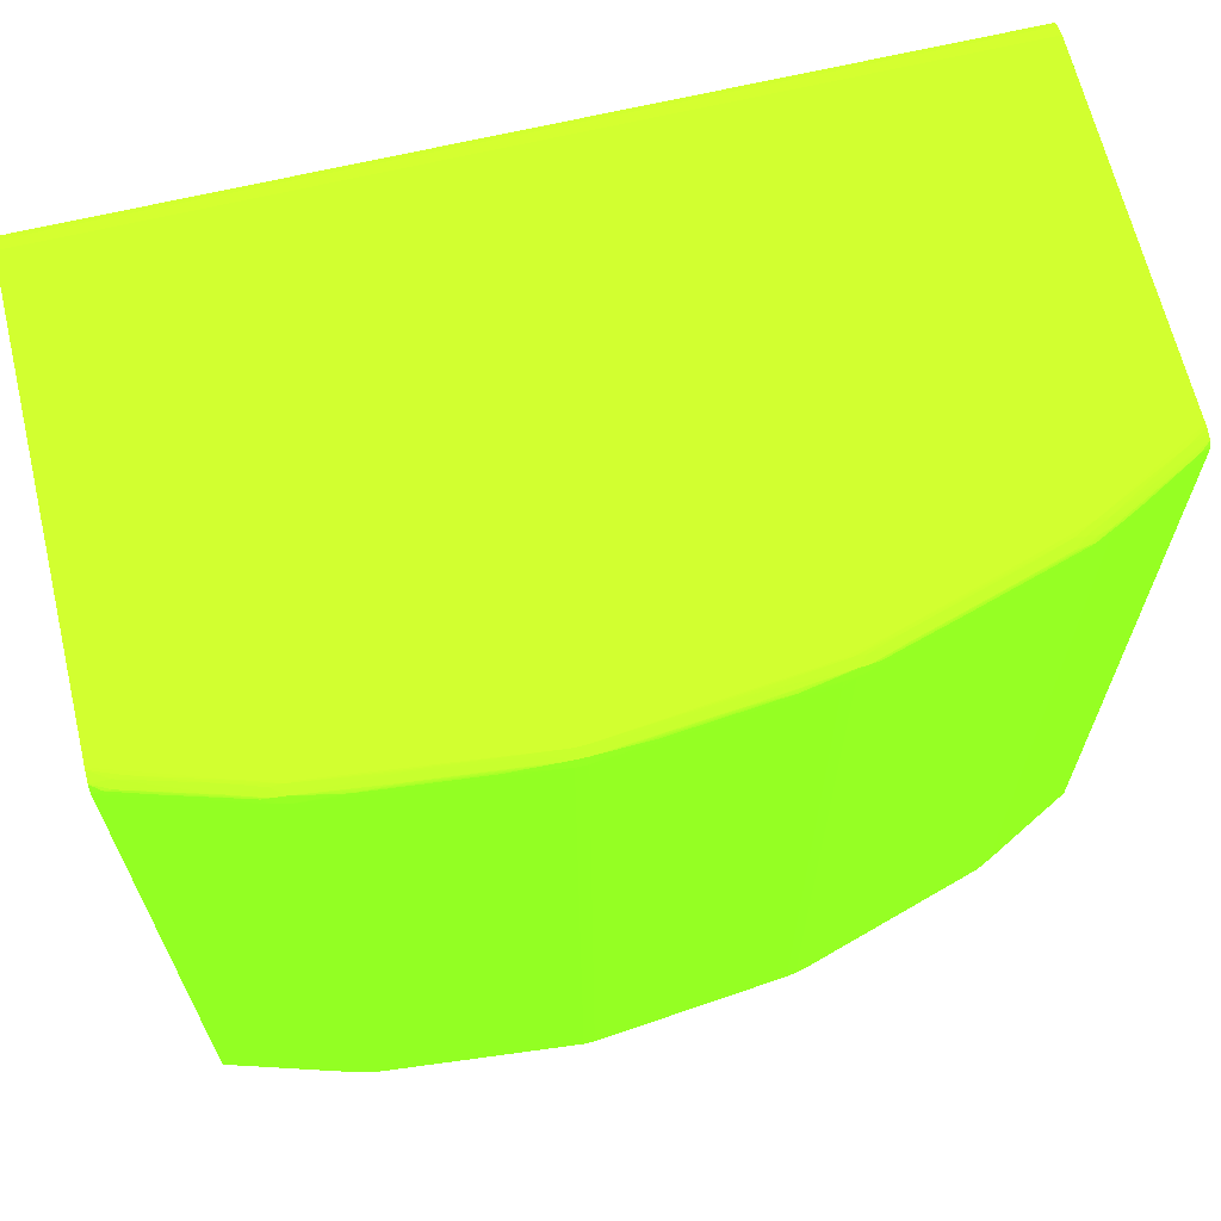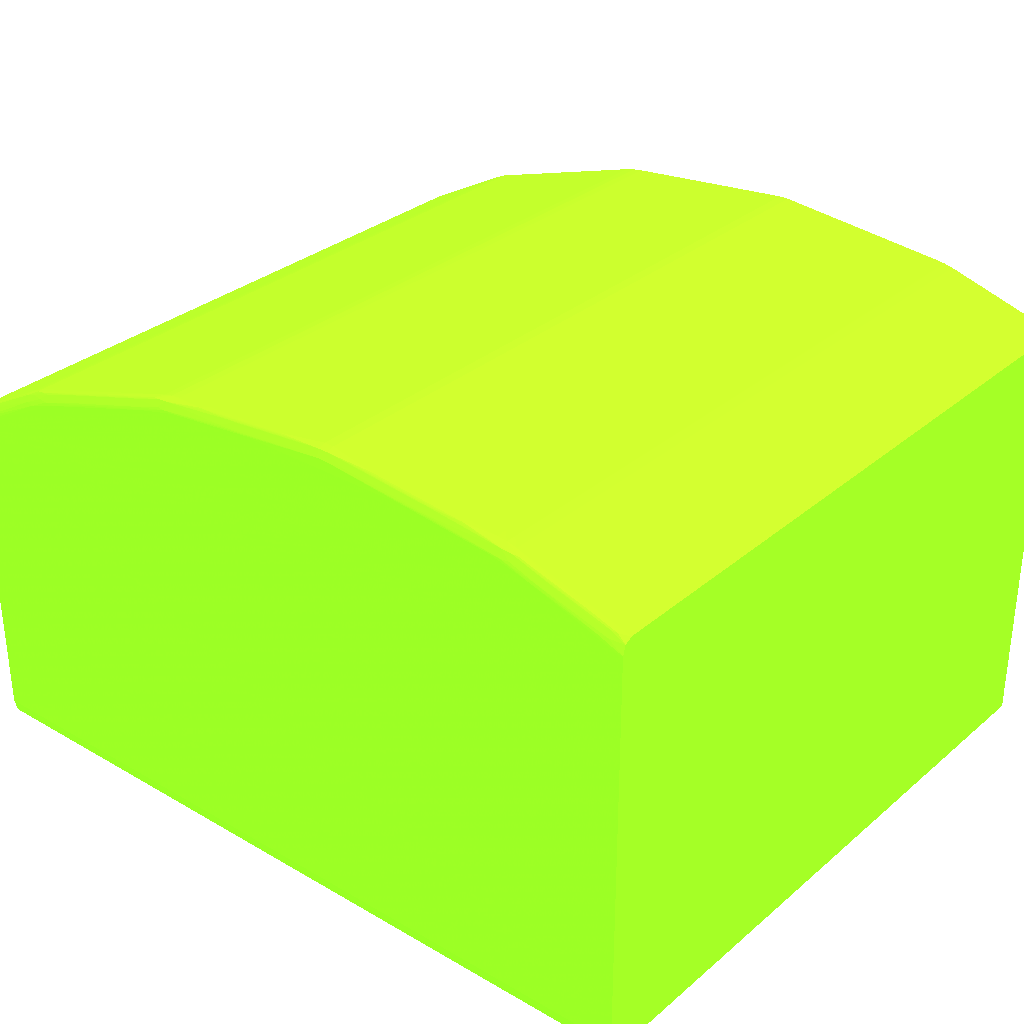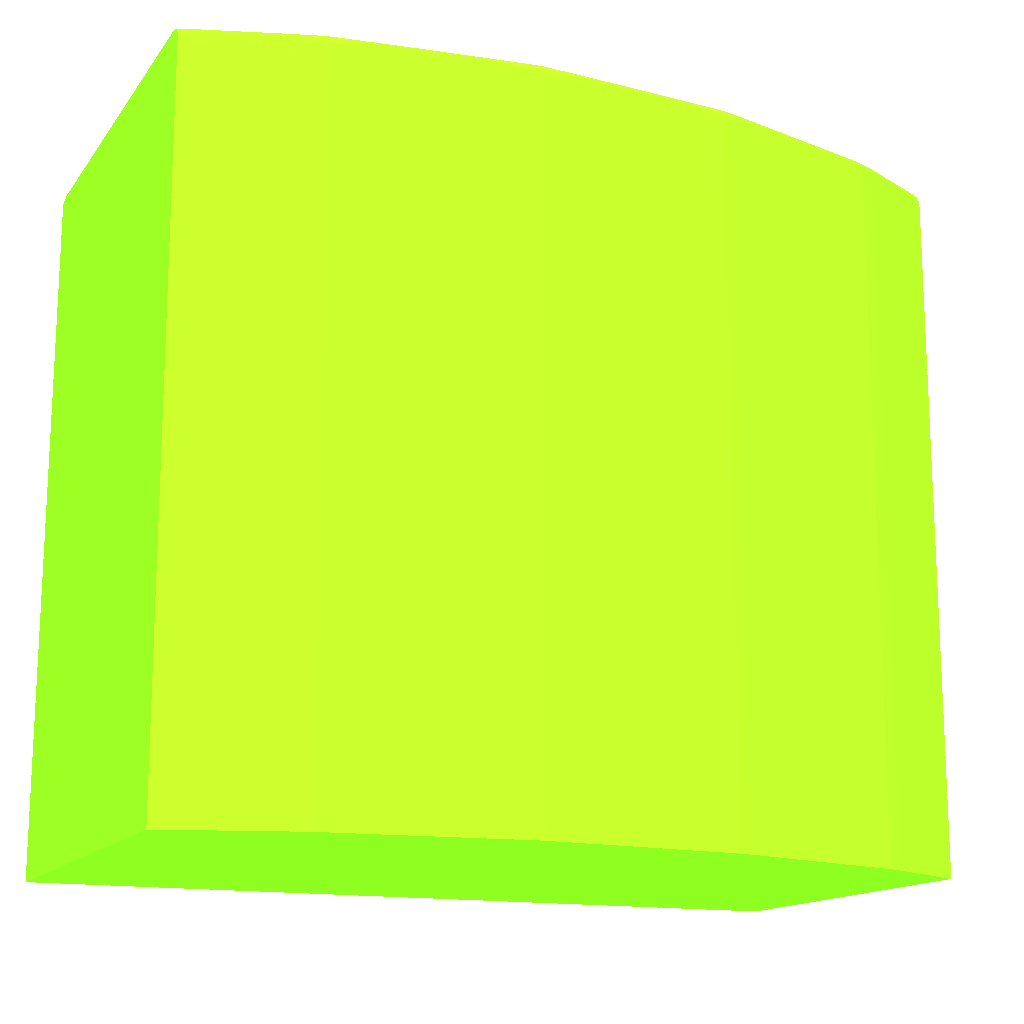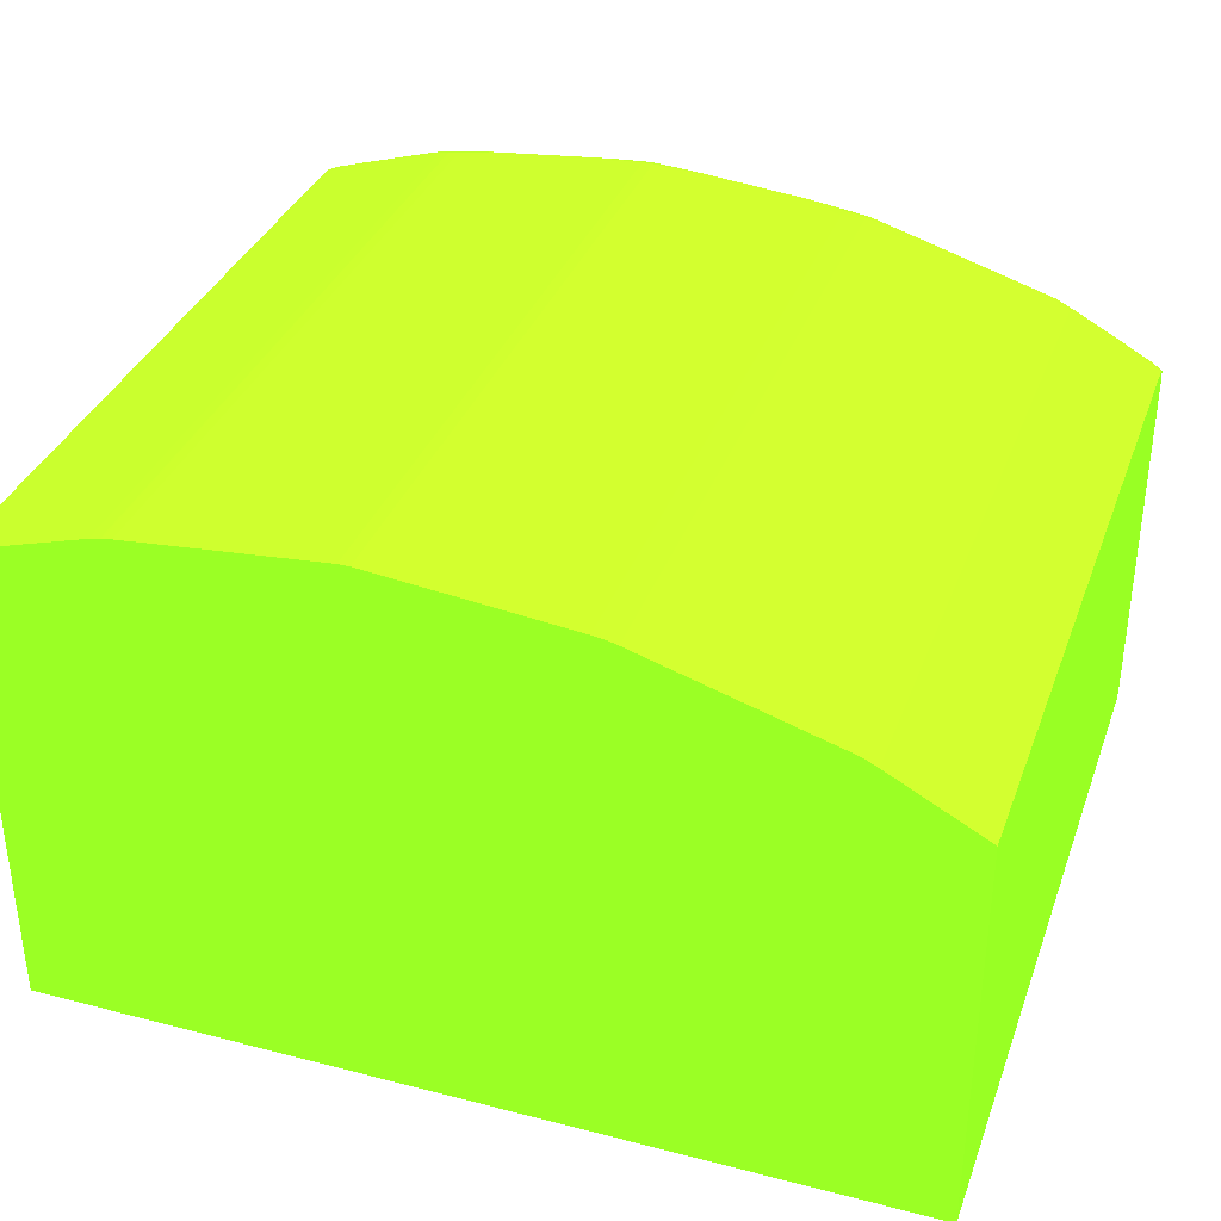
<metadata>
{"format":"obj","ext":"obj","renderer":"f3d","projection":"perspective","resolution":1024,"background":"white","views":[{"elev":65.9,"azim":-13.5,"up":"+Y"},{"elev":30.9,"azim":-140.4,"up":"+Z"},{"elev":-14.7,"azim":-23.4,"up":"+Y"},{"elev":35.1,"azim":18.9,"up":"+Z"}]}
</metadata>
<code>
v 0.01829 0.03821 0.03263 0.4353 0.9882 0.102
v 0.01829 0.03821 0.01995 0.4353 0.9882 0.102
v 0.01805 0.03821 0.03287 0.4353 0.9882 0.102
v 0.01829 0.03819 0.03287 0.4353 0.9882 0.102
v 0.01829 0.03815 0.01971 0.4353 0.9882 0.102
v -0.01219 0.03821 0.01995 0.4353 0.9882 0.102
v 0.01615 0.0382 0.03401 0.4353 0.9882 0.102
v 0.01767 0.03819 0.03325 0.4353 0.9882 0.102
v 0.01653 0.03821 0.03363 0.4353 0.9882 0.102
v 0.01463 0.03821 0.03477 0.4353 0.9882 0.102
v 0.01829 0.03816 0.03302 0.4353 0.9882 0.102
v 0.01829 0.03812 0.01957 0.4353 0.9882 0.102
v -0.01219 0.03812 0.01957 0.4353 0.9882 0.102
v -0.01219 0.03821 0.03515 0.4353 0.9882 0.102
v 0.01501 0.03817 0.03477 0.4353 0.9882 0.102
v 0.01349 0.03821 0.03515 0.4353 0.9882 0.102
v 0.01387 0.03819 0.03515 0.4353 0.9882 0.102
v 0.01829 0.03809 0.0332 0.4353 0.9882 0.102
v 0.01829 0.03805 0.01944 0.4353 0.9882 0.102
v -0.01219 0.03801 0.01937 0.4353 0.9882 0.102
v -0.01219 0.03821 0.03553 0.4353 0.9882 0.102
v -0.01197 0.03821 0.03553 0.4353 0.9882 0.102
v 0.01425 0.03815 0.03515 0.4353 0.9882 0.102
v 0.0146 0.03809 0.03516 0.4353 0.9882 0.102
v 0.01501 0.03806 0.03503 0.4353 0.9882 0.102
v 0.01536 0.03809 0.03477 0.4353 0.9882 0.102
v 0.01691 0.03809 0.03395 0.4353 0.9882 0.102
v 0.008549 0.03821 0.03667 0.4353 0.9882 0.102
v 0.01121 0.0382 0.03591 0.4353 0.9882 0.102
v 0.01273 0.03819 0.03553 0.4353 0.9882 0.102
v 0.01387 0.03809 0.03543 0.4353 0.9882 0.102
v 0.008928 0.03819 0.03667 0.4353 0.9882 0.102
v 0.01767 0.03809 0.03355 0.4353 0.9882 0.102
v 0.01794 0.03805 0.03348 0.4353 0.9882 0.102
v 0.01829 0.03793 0.03329 0.4353 0.9882 0.102
v 0.01829 0.03801 0.01937 0.4353 0.9882 0.102
v -0.01219 0.03781 0.01936 0.4353 0.9882 0.102
v -0.01219 0.0381 0.03588 0.4353 0.9882 0.102
v -0.01159 0.03817 0.03591 0.4353 0.9882 0.102
v -0.01121 0.0382 0.03591 0.4353 0.9882 0.102
v -0.008549 0.03821 0.03667 0.4353 0.9882 0.102
v -0.009688 0.03821 0.03629 0.4353 0.9882 0.102
v 0.01425 0.03805 0.03538 0.4353 0.9882 0.102
v 0.01522 0.03801 0.03497 0.4353 0.9882 0.102
v 0.01645 0.03806 0.03426 0.4353 0.9882 0.102
v 0.01445 0.03801 0.03534 0.4353 0.9882 0.102
v 0.007028 0.03821 0.03705 0.4353 0.9882 0.102
v 0.00741 0.0382 0.03705 0.4353 0.9882 0.102
v 0.01159 0.03817 0.03591 0.4353 0.9882 0.102
v 0.008928 0.03809 0.03694 0.4353 0.9882 0.102
v 0.01273 0.03808 0.0358 0.4353 0.9882 0.102
v 0.007789 0.03818 0.03705 0.4353 0.9882 0.102
v 0.01829 0.03781 0.03334 0.4353 0.9882 0.102
v 0.01596 0.038 0.03458 0.4353 0.9882 0.102
v 0.01829 0.03781 0.01936 0.4353 0.9882 0.102
v -0.01219 0.01165 0.01895 0.4353 0.9882 0.102
v -0.01219 0.03781 0.03603 0.4353 0.9882 0.102
v -0.01185 0.03803 0.03612 0.4353 0.9882 0.102
v -0.01159 0.03807 0.03616 0.4353 0.9882 0.102
v -0.01121 0.0381 0.03621 0.4353 0.9882 0.102
v -0.008927 0.03809 0.03694 0.4353 0.9882 0.102
v -0.007788 0.03818 0.03705 0.4353 0.9882 0.102
v -0.008927 0.03819 0.03667 0.4353 0.9882 0.102
v -0.007409 0.0382 0.03705 0.4353 0.9882 0.102
v -0.007027 0.03821 0.03705 0.4353 0.9882 0.102
v 0.01159 0.03807 0.03616 0.4353 0.9882 0.102
v 0.009239 0.03805 0.0369 0.4353 0.9882 0.102
v 0.01067 0.03801 0.03649 0.4353 0.9882 0.102
v 0.01501 0.03781 0.03509 0.4353 0.9882 0.102
v 0.01425 0.03781 0.03541 0.4353 0.9882 0.102
v 0.01446 0.03781 0.03535 0.4353 0.9882 0.102
v 0.01465 0.03781 0.03527 0.4353 0.9882 0.102
v 0.007789 0.03781 0.03737 0.4353 0.9882 0.102
v 0.01045 0.03781 0.03657 0.4353 0.9882 0.102
v 0.003609 0.03821 0.03743 0.4353 0.9882 0.102
v 0.00741 0.0381 0.03735 0.4353 0.9882 0.102
v 0.003988 0.0382 0.03743 0.4353 0.9882 0.102
v 0.00437 0.03819 0.03743 0.4353 0.9882 0.102
v 0.004748 0.03818 0.03743 0.4353 0.9882 0.102
v 0.007789 0.03807 0.03731 0.4353 0.9882 0.102
v 0.01829 0.03743 0.03334 0.4353 0.9882 0.102
v 0.01798 0.03781 0.0335 0.4353 0.9882 0.102
v 0.01615 0.03781 0.03448 0.4353 0.9882 0.102
v 0.01725 0.03781 0.0339 0.4353 0.9882 0.102
v 0.01829 0.01165 0.01895 0.4353 0.9882 0.102
v -0.01219 0.01165 0.03604 0.4353 0.9882 0.102
v -0.01219 0.03743 0.03604 0.4353 0.9882 0.102
v -0.01188 0.03781 0.03613 0.4353 0.9882 0.102
v -0.01067 0.03801 0.03649 0.4353 0.9882 0.102
v -0.009241 0.03805 0.0369 0.4353 0.9882 0.102
v -0.007788 0.03807 0.03731 0.4353 0.9882 0.102
v -0.007409 0.0381 0.03735 0.4353 0.9882 0.102
v -0.004748 0.03818 0.03743 0.4353 0.9882 0.102
v -0.004369 0.03819 0.03743 0.4353 0.9882 0.102
v -0.00399 0.0382 0.03743 0.4353 0.9882 0.102
v -0.003608 0.03821 0.03743 0.4353 0.9882 0.102
v 0.008063 0.03803 0.03726 0.4353 0.9882 0.102
v 0.01501 0.01165 0.03509 0.4353 0.9882 0.102
v 0.01504 0.01165 0.03507 0.4353 0.9882 0.102
v 0.01696 0.01165 0.03405 0.4353 0.9882 0.102
v 0.01691 0.03743 0.03408 0.4353 0.9882 0.102
v 0.0133 0.01165 0.0357 0.4353 0.9882 0.102
v 0.01425 0.01165 0.03541 0.4353 0.9882 0.102
v 0.01446 0.01165 0.03535 0.4353 0.9882 0.102
v 0.01465 0.01165 0.03527 0.4353 0.9882 0.102
v 0.00741 0.03781 0.03746 0.4353 0.9882 0.102
v 0.00741 0.03743 0.03746 0.4353 0.9882 0.102
v 0.007469 0.01165 0.03745 0.4353 0.9882 0.102
v 0.007789 0.01165 0.03737 0.4353 0.9882 0.102
v 0.007839 0.01165 0.03736 0.4353 0.9882 0.102
v 0.008549 0.03743 0.03714 0.4353 0.9882 0.102
v 0.01045 0.01165 0.03657 0.4353 0.9882 0.102
v 0.0001928 0.0382 0.03781 0.4353 0.9882 0.102
v 0.003988 0.0381 0.03772 0.4353 0.9882 0.102
v 0.00437 0.03809 0.0377 0.4353 0.9882 0.102
v 0.004748 0.03807 0.03768 0.4353 0.9882 0.102
v 0.005127 0.03806 0.03766 0.4353 0.9882 0.102
v 0.005509 0.03803 0.03764 0.4353 0.9882 0.102
v 0.005796 0.03801 0.03763 0.4353 0.9882 0.102
v 0.0009506 0.03818 0.03781 0.4353 0.9882 0.102
v 0.0001928 0.0381 0.03809 0.4353 0.9882 0.102
v 0.01829 0.01165 0.03334 0.4353 0.9882 0.102
v -0.008549 0.01165 0.03714 0.4353 0.9882 0.102
v -0.01045 0.03781 0.03657 0.4353 0.9882 0.102
v -0.01159 0.03781 0.03622 0.4353 0.9882 0.102
v -0.008549 0.03743 0.03714 0.4353 0.9882 0.102
v -0.007788 0.03781 0.03737 0.4353 0.9882 0.102
v -0.008062 0.03803 0.03726 0.4353 0.9882 0.102
v -0.007409 0.03781 0.03746 0.4353 0.9882 0.102
v -0.005795 0.03801 0.03763 0.4353 0.9882 0.102
v -0.005509 0.03803 0.03764 0.4353 0.9882 0.102
v -0.00513 0.03806 0.03766 0.4353 0.9882 0.102
v -0.004748 0.03807 0.03768 0.4353 0.9882 0.102
v -0.004369 0.03809 0.0377 0.4353 0.9882 0.102
v -0.00399 0.0381 0.03772 0.4353 0.9882 0.102
v -0.0009499 0.03818 0.03781 0.4353 0.9882 0.102
v -0.0001891 0.0382 0.03781 0.4353 0.9882 0.102
v 0.007028 0.03781 0.03751 0.4353 0.9882 0.102
v 0.007028 0.03743 0.03752 0.4353 0.9882 0.102
v 0.007087 0.01165 0.03751 0.4353 0.9882 0.102
v 0.00741 0.01165 0.03746 0.4353 0.9882 0.102
v 0.008549 0.01165 0.03714 0.4353 0.9882 0.102
v 0.0005717 0.03809 0.03808 0.4353 0.9882 0.102
v 0.0009506 0.03807 0.03806 0.4353 0.9882 0.102
v 0.001332 0.03805 0.03804 0.4353 0.9882 0.102
v 0.001711 0.03803 0.03802 0.4353 0.9882 0.102
v 0.00198 0.03801 0.03801 0.4353 0.9882 0.102
v 0.005509 0.03781 0.03767 0.4353 0.9882 0.102
v 0.005843 0.03781 0.03763 0.4353 0.9882 0.102
v -0.0001891 0.0381 0.03809 0.4353 0.9882 0.102
v 0.0001928 0.03781 0.03819 0.4353 0.9882 0.102
v -0.007788 0.01165 0.03737 0.4353 0.9882 0.102
v -0.007728 0.01165 0.03739 0.4353 0.9882 0.102
v -0.007409 0.03743 0.03746 0.4353 0.9882 0.102
v -0.007027 0.03743 0.03752 0.4353 0.9882 0.102
v -0.007027 0.03781 0.03751 0.4353 0.9882 0.102
v -0.005846 0.03781 0.03763 0.4353 0.9882 0.102
v -0.005509 0.03781 0.03767 0.4353 0.9882 0.102
v -0.00513 0.03781 0.0377 0.4353 0.9882 0.102
v -0.001976 0.03801 0.03801 0.4353 0.9882 0.102
v -0.001708 0.03803 0.03802 0.4353 0.9882 0.102
v -0.001329 0.03805 0.03804 0.4353 0.9882 0.102
v -0.0009499 0.03807 0.03806 0.4353 0.9882 0.102
v -0.000568 0.03809 0.03808 0.4353 0.9882 0.102
v 0.006649 0.03743 0.03755 0.4353 0.9882 0.102
v 0.006709 0.01165 0.03755 0.4353 0.9882 0.102
v 0.007028 0.01165 0.03752 0.4353 0.9882 0.102
v 0.005127 0.03781 0.0377 0.4353 0.9882 0.102
v 0.005873 0.01165 0.03763 0.4353 0.9882 0.102
v 0.00633 0.01165 0.03759 0.4353 0.9882 0.102
v -0.0001891 0.03781 0.03819 0.4353 0.9882 0.102
v 0.0001928 0.01165 0.03819 0.4353 0.9882 0.102
v 0.002472 0.03743 0.03797 0.4353 0.9882 0.102
v -0.007409 0.01165 0.03746 0.4353 0.9882 0.102
v -0.007349 0.01165 0.03747 0.4353 0.9882 0.102
v -0.006269 0.03743 0.03759 0.4353 0.9882 0.102
v -0.007027 0.01165 0.03752 0.4353 0.9882 0.102
v -0.006004 0.01165 0.03762 0.4353 0.9882 0.102
v -0.00513 0.01165 0.0377 0.4353 0.9882 0.102
v -0.002468 0.03743 0.03797 0.4353 0.9882 0.102
v 0.002472 0.01165 0.03797 0.4353 0.9882 0.102
v -0.0001891 0.01165 0.03819 0.4353 0.9882 0.102
v -0.006269 0.01165 0.03759 0.4353 0.9882 0.102
v -0.002468 0.01165 0.03797 0.4353 0.9882 0.102
f 1 2 6
f 1 6 14
f 1 14 22
f 1 22 42
f 1 42 41
f 1 41 65
f 1 65 96
f 1 96 75
f 1 75 47
f 1 47 28
f 1 28 16
f 1 16 9
f 1 9 3
f 1 3 4
f 1 4 11
f 1 11 18
f 1 18 35
f 1 35 53
f 1 53 81
f 1 81 122
f 1 122 85
f 1 85 55
f 1 55 36
f 1 36 19
f 1 19 12
f 1 12 5
f 1 5 2
f 2 5 6
f 3 7 8
f 3 8 4
f 3 9 10
f 3 10 7
f 4 8 11
f 5 12 13
f 5 13 6
f 6 13 20
f 6 20 37
f 6 37 56
f 6 56 86
f 6 86 87
f 6 87 57
f 6 57 38
f 6 38 21
f 6 21 14
f 7 10 15
f 7 15 8
f 8 15 11
f 9 16 10
f 10 16 17
f 10 17 15
f 11 15 18
f 12 19 13
f 13 19 20
f 14 21 22
f 15 17 23
f 15 23 24
f 15 24 25
f 15 25 26
f 15 26 27
f 15 27 18
f 16 28 29
f 16 29 17
f 17 30 31
f 17 31 23
f 17 29 32
f 17 32 30
f 18 27 33
f 18 33 34
f 18 34 35
f 19 36 20
f 20 36 55
f 20 55 37
f 21 38 39
f 21 39 40
f 21 40 41
f 21 41 42
f 21 42 22
f 23 31 24
f 24 31 43
f 24 43 25
f 25 44 45
f 25 45 26
f 25 43 46
f 25 46 44
f 26 45 27
f 27 45 33
f 28 47 48
f 28 48 29
f 29 48 32
f 30 49 50
f 30 50 31
f 30 32 52
f 30 52 49
f 31 51 43
f 31 50 51
f 32 48 52
f 33 45 34
f 34 53 35
f 34 45 44
f 34 44 54
f 34 54 53
f 37 55 85
f 37 85 56
f 38 57 58
f 38 58 59
f 38 59 39
f 39 59 60
f 39 60 61
f 39 61 62
f 39 62 63
f 39 63 40
f 40 63 64
f 40 64 41
f 41 64 65
f 43 51 66
f 43 66 67
f 43 67 68
f 43 68 46
f 44 46 69
f 44 69 54
f 46 70 71
f 46 71 72
f 46 72 69
f 46 68 73
f 46 73 74
f 46 74 70
f 47 75 48
f 48 76 52
f 48 75 77
f 48 77 78
f 48 78 79
f 48 79 76
f 49 52 50
f 50 52 80
f 50 80 66
f 50 66 51
f 52 76 80
f 53 54 82
f 53 82 81
f 54 83 84
f 54 84 82
f 54 69 83
f 56 85 122
f 56 122 100
f 56 100 99
f 56 99 98
f 56 98 105
f 56 105 104
f 56 104 103
f 56 103 102
f 56 102 112
f 56 112 142
f 56 142 110
f 56 110 109
f 56 109 108
f 56 108 141
f 56 141 140
f 56 140 167
f 56 167 166
f 56 166 170
f 56 170 169
f 56 169 181
f 56 181 172
f 56 172 182
f 56 182 184
f 56 184 179
f 56 179 178
f 56 178 183
f 56 183 177
f 56 177 175
f 56 175 174
f 56 174 153
f 56 153 152
f 56 152 123
f 56 123 86
f 57 87 88
f 57 88 58
f 58 88 89
f 58 89 90
f 58 90 59
f 59 90 91
f 59 91 61
f 59 61 60
f 61 91 62
f 62 91 92
f 62 92 64
f 62 64 63
f 64 92 93
f 64 93 94
f 64 94 95
f 64 95 96
f 64 96 65
f 66 80 67
f 67 80 97
f 67 97 68
f 68 97 73
f 69 72 105
f 69 105 98
f 69 98 99
f 69 99 100
f 69 100 101
f 69 101 83
f 70 102 103
f 70 103 104
f 70 104 71
f 70 74 102
f 71 104 105
f 71 105 72
f 73 97 106
f 73 106 107
f 73 107 108
f 73 108 109
f 73 109 110
f 73 110 111
f 73 111 74
f 74 111 142
f 74 142 112
f 74 112 102
f 75 96 137
f 75 137 113
f 75 113 77
f 76 79 114
f 76 114 115
f 76 115 116
f 76 116 117
f 76 117 118
f 76 118 119
f 76 119 80
f 77 113 78
f 78 113 120
f 78 120 79
f 79 120 121
f 79 121 114
f 80 119 106
f 80 106 97
f 81 82 84
f 81 84 83
f 81 83 101
f 81 101 100
f 81 100 122
f 86 123 126
f 86 126 87
f 87 124 125
f 87 125 88
f 87 126 124
f 88 125 89
f 89 125 124
f 89 124 127
f 89 127 128
f 89 128 90
f 90 128 91
f 91 128 129
f 91 129 130
f 91 130 92
f 92 130 131
f 92 131 132
f 92 132 133
f 92 133 134
f 92 134 135
f 92 135 93
f 93 135 136
f 93 136 94
f 94 136 137
f 94 137 95
f 95 137 96
f 106 119 138
f 106 138 139
f 106 139 107
f 107 139 140
f 107 140 141
f 107 141 108
f 110 142 111
f 113 137 150
f 113 150 121
f 113 121 120
f 114 121 115
f 115 121 143
f 115 143 144
f 115 144 116
f 116 144 145
f 116 145 117
f 117 145 118
f 118 145 146
f 118 146 147
f 118 147 119
f 119 148 149
f 119 149 138
f 119 147 148
f 121 150 171
f 121 171 151
f 121 151 143
f 123 152 127
f 123 127 126
f 124 126 127
f 127 152 153
f 127 153 154
f 127 154 129
f 127 129 128
f 129 154 155
f 129 155 156
f 129 156 130
f 130 156 157
f 130 157 158
f 130 158 159
f 130 159 160
f 130 160 131
f 131 160 161
f 131 161 162
f 131 162 132
f 132 162 163
f 132 163 133
f 133 163 134
f 134 163 164
f 134 164 150
f 134 150 135
f 135 150 136
f 136 150 137
f 138 149 139
f 139 149 148
f 139 148 165
f 139 165 170
f 139 170 166
f 139 166 167
f 139 167 140
f 143 151 144
f 144 151 145
f 145 151 146
f 146 151 147
f 147 151 168
f 147 168 148
f 148 169 170
f 148 170 165
f 148 168 169
f 150 164 171
f 151 171 182
f 151 182 172
f 151 172 181
f 151 181 173
f 151 173 168
f 153 174 154
f 154 174 175
f 154 175 155
f 155 176 159
f 155 159 158
f 155 158 157
f 155 157 156
f 155 175 177
f 155 177 183
f 155 183 176
f 159 176 178
f 159 178 179
f 159 179 184
f 159 184 180
f 159 180 171
f 159 171 160
f 160 171 161
f 161 171 162
f 162 171 163
f 163 171 164
f 168 173 169
f 169 173 181
f 171 180 184
f 171 184 182
f 176 183 178

</code>
